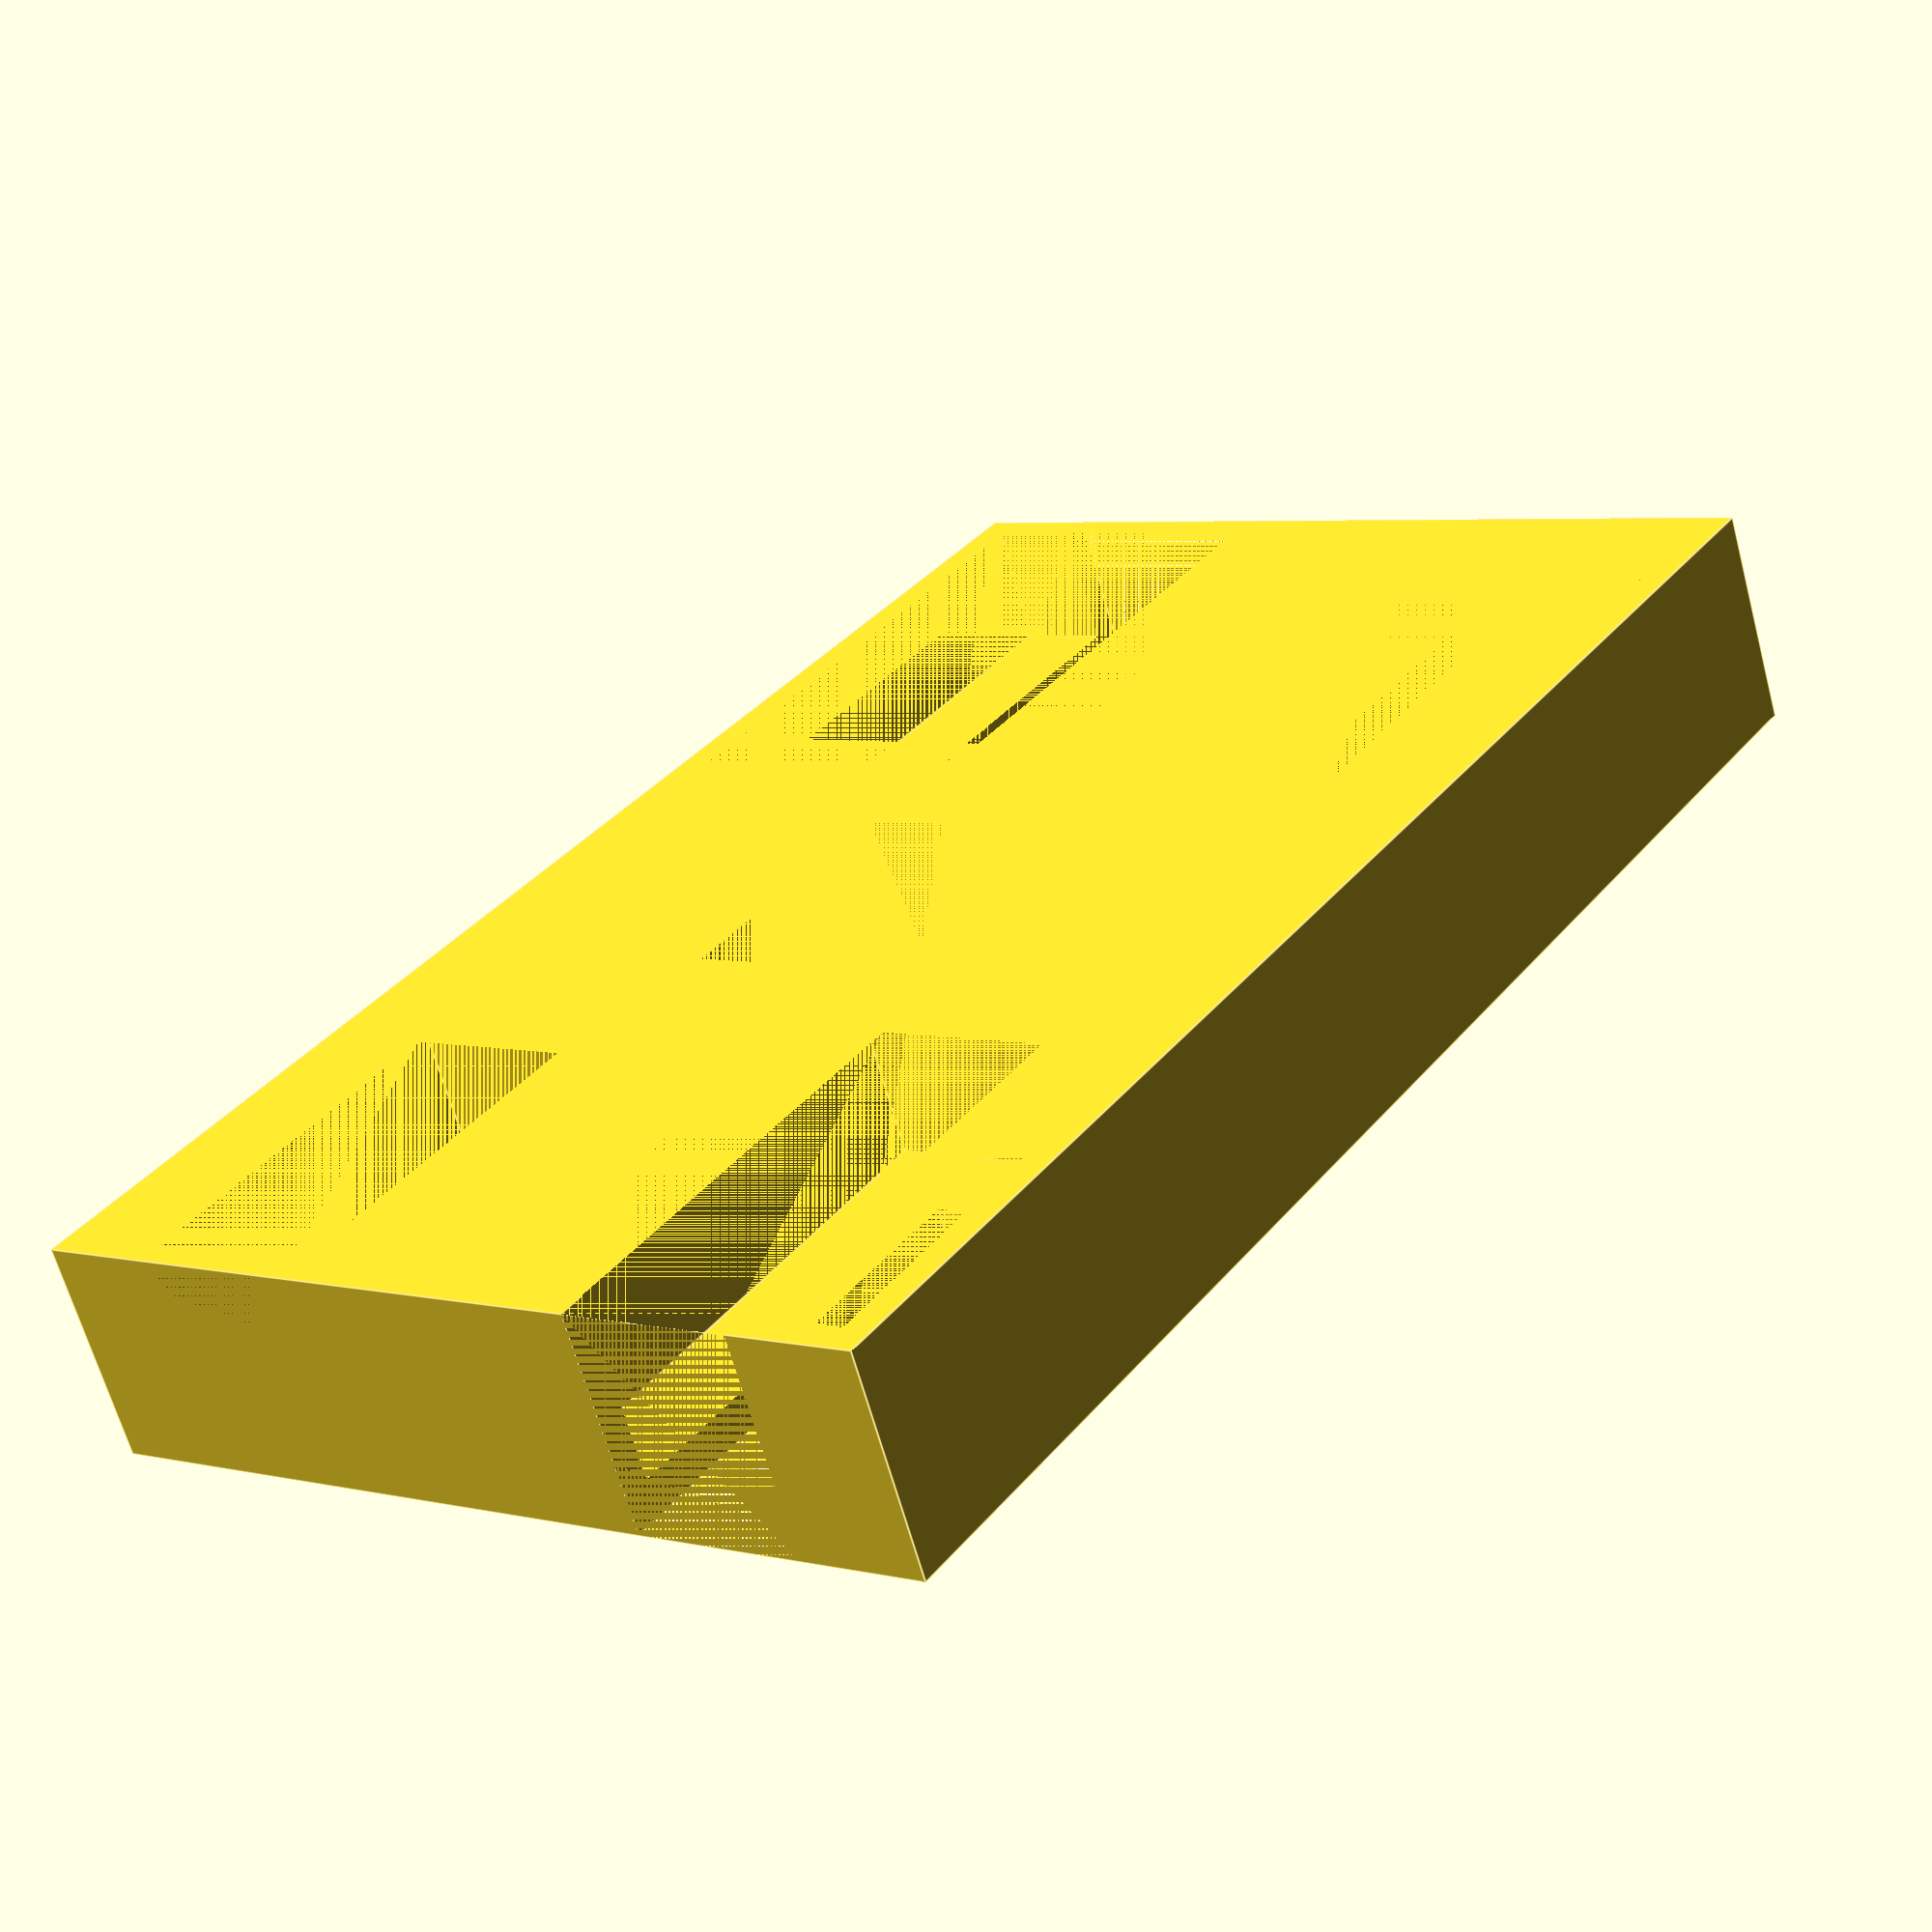
<openscad>
length = 63;
width = 105;
height = 15;

//Based on magnet size:
magnetBaseInnerDiameter = 19;
magnetHeight = 4.0;

//			savvas icestorm x 4, 42.01 x 28.09, base fullish
//			savvas lavaflow x 4, 38.8 x 26.6, base fullish
//			spitting drake x 6, 34.86 x 24.77, base 21.18
//			rending drake x 6, 29.60 x 22.84, base 20.29

//single token 2.0
magnetOffset = 43.01;

largeToken1Width = 42.01 + 1;
largeToken1Length = 28.09 + 1;
largeToken1Height = 8 + .5;
largeToken1SquareLipWidthRemainder = largeToken1Length - 15;
largeToken1SquareLipLengthRemainder = 4;

largeToken2Width = 38.8 + 1;
largeToken2Length = 26.6 + 1;
largeToken2Height = 8 + .5;
largeToken2SquareLipWidthRemainder = largeToken2Length - 15;
largeToken2SquareLipLengthRemainder = 4;

smallToken1Width = 34.861 + 1;
smallToken1Length = 24.77 + 1;
smallToken1Height = 12 + .5;
smallToken1SquareLipWidthRemainder = smallToken1Length - 12;
smallToken1SquareLipLengthRemainder = 4;

smallToken2Width = 29.60 + 1;
smallToken2Length = 22.84 + 1;
smallToken2Height = 12 + .5;
smallToken2SquareLipWidthRemainder = smallToken2Length - 12;
smallToken2SquareLipLengthRemainder = 4;

spaceBetweenCircles = 2;
wallThickness = spaceBetweenCircles;



difference(){
    cube([length, width, height]);


//----------------------------------
translate(
        [
            wallThickness,
            wallThickness,
            height - largeToken1Height
        ])
        cube([largeToken1Length,largeToken1Width, largeToken1Height]);
    translate([
        wallThickness + largeToken1SquareLipWidthRemainder/2,
        0,
        0])
        cube([
            largeToken1Length - largeToken1SquareLipWidthRemainder,
            largeToken1Width - largeToken1SquareLipLengthRemainder,
            height]);
    
translate(
        [
            length - (wallThickness + largeToken2Length),
            wallThickness,
            height - largeToken2Height
        ])
        cube([largeToken2Length,largeToken2Width, largeToken2Height]);
    translate([
        length - (wallThickness + (largeToken2Length - largeToken2SquareLipWidthRemainder) + largeToken2SquareLipWidthRemainder/2),
        0,
        0])
        cube([
            largeToken2Length - largeToken2SquareLipWidthRemainder,
            largeToken2Width - largeToken2SquareLipLengthRemainder,
            height]);

            
//---------------------------------------------------------------------
    
    translate(
        [
            wallThickness,
            width - (wallThickness + smallToken1Width),
            height - smallToken1Height
        ])
        cube([smallToken1Length,smallToken1Width, smallToken1Height]);
    translate([
        wallThickness + smallToken1SquareLipWidthRemainder/2,
        width - (smallToken1Width - smallToken1SquareLipLengthRemainder),
        0])
        cube([
            smallToken1Length - smallToken1SquareLipWidthRemainder,
            smallToken1Width - smallToken1SquareLipLengthRemainder,
            height]);

    translate(
        [
            length - (wallThickness + smallToken2Length),
            width - (wallThickness + smallToken2Width),
            height - smallToken2Height
        ])
        cube([smallToken2Length,smallToken2Width, smallToken2Height]);
    translate([
        length - (wallThickness + smallToken2Length) + smallToken2SquareLipWidthRemainder/2,
        width - (smallToken2Width - smallToken2SquareLipLengthRemainder),
        0])
        cube([
            smallToken2Length - smallToken2SquareLipWidthRemainder,
            smallToken2Width - smallToken2SquareLipLengthRemainder,
            height]);       

//----------------------------------------
   
    translate([length/2 - magnetBaseInnerDiameter/2, magnetOffset + wallThickness * 2, 0])
        cube([magnetBaseInnerDiameter, magnetBaseInnerDiameter, height]);
        

}





</openscad>
<views>
elev=244.8 azim=35.0 roll=164.8 proj=p view=edges
</views>
